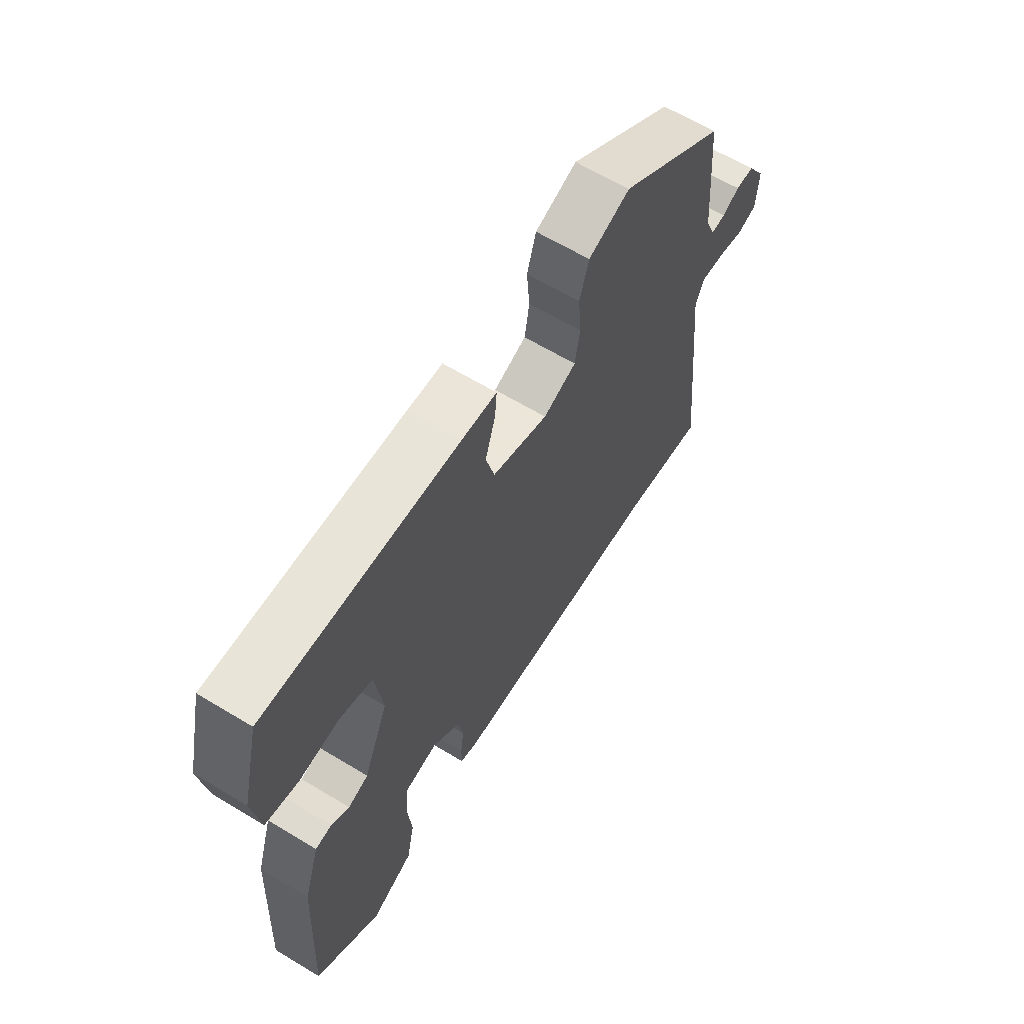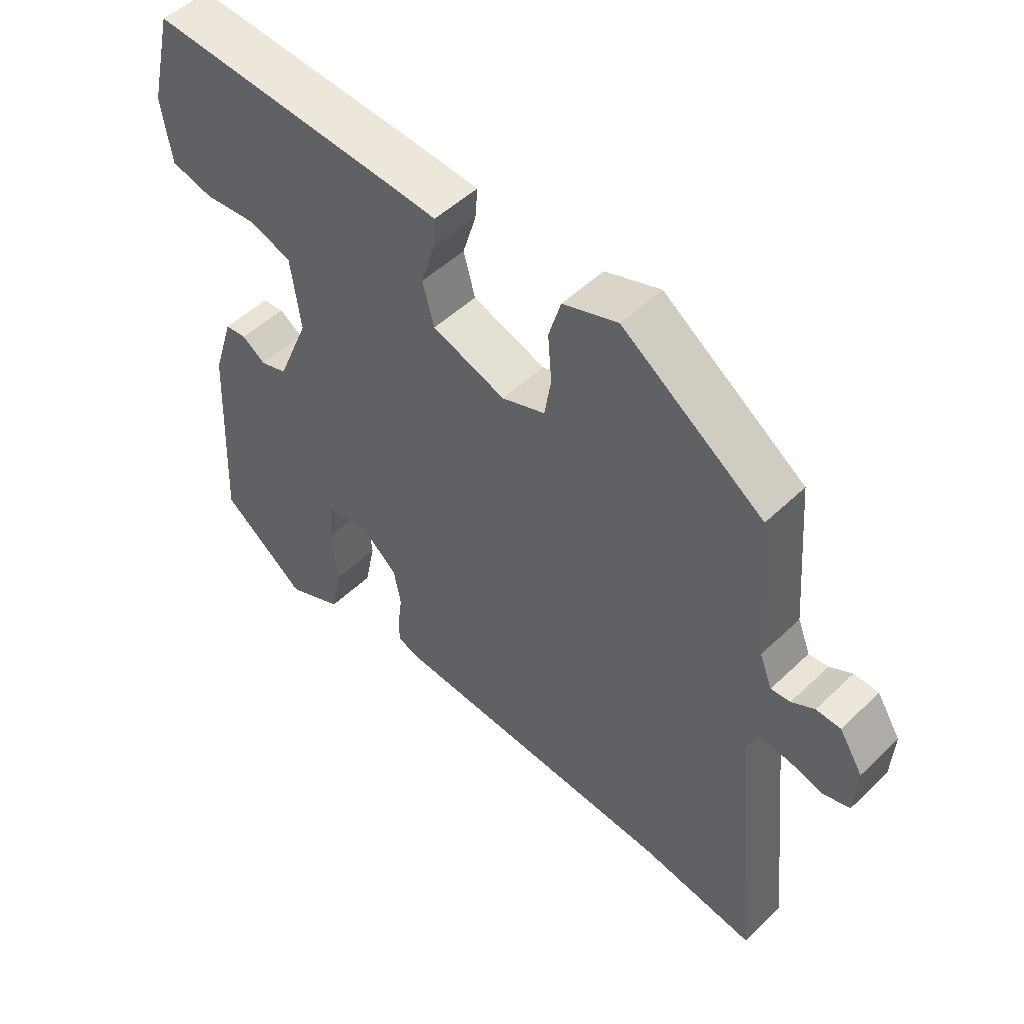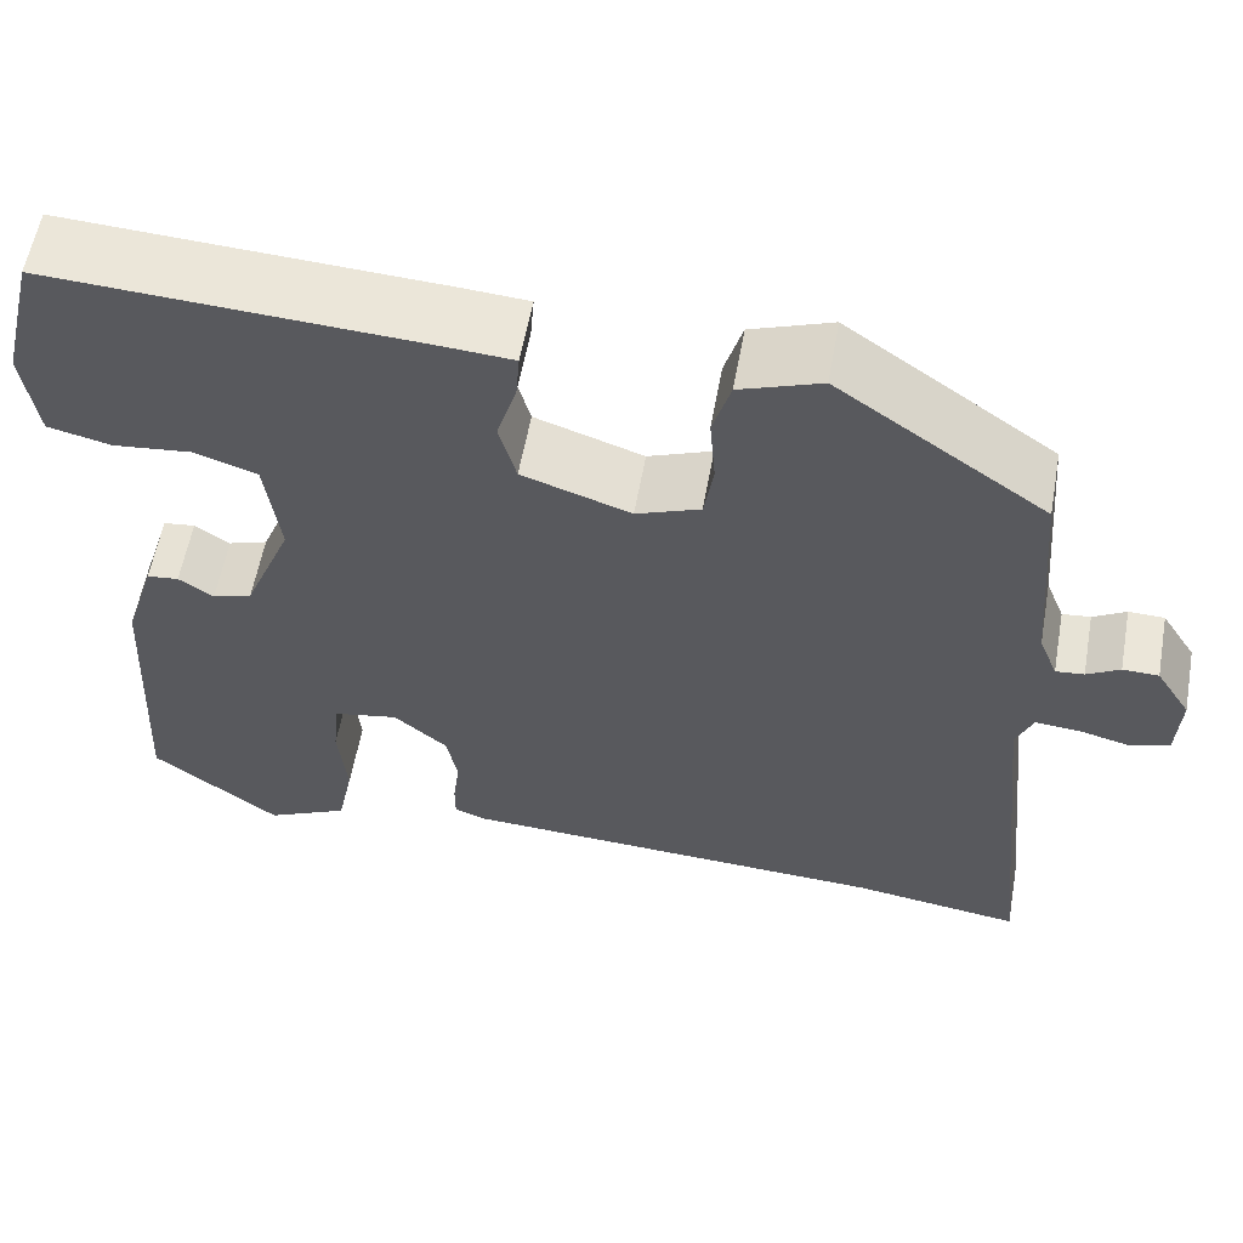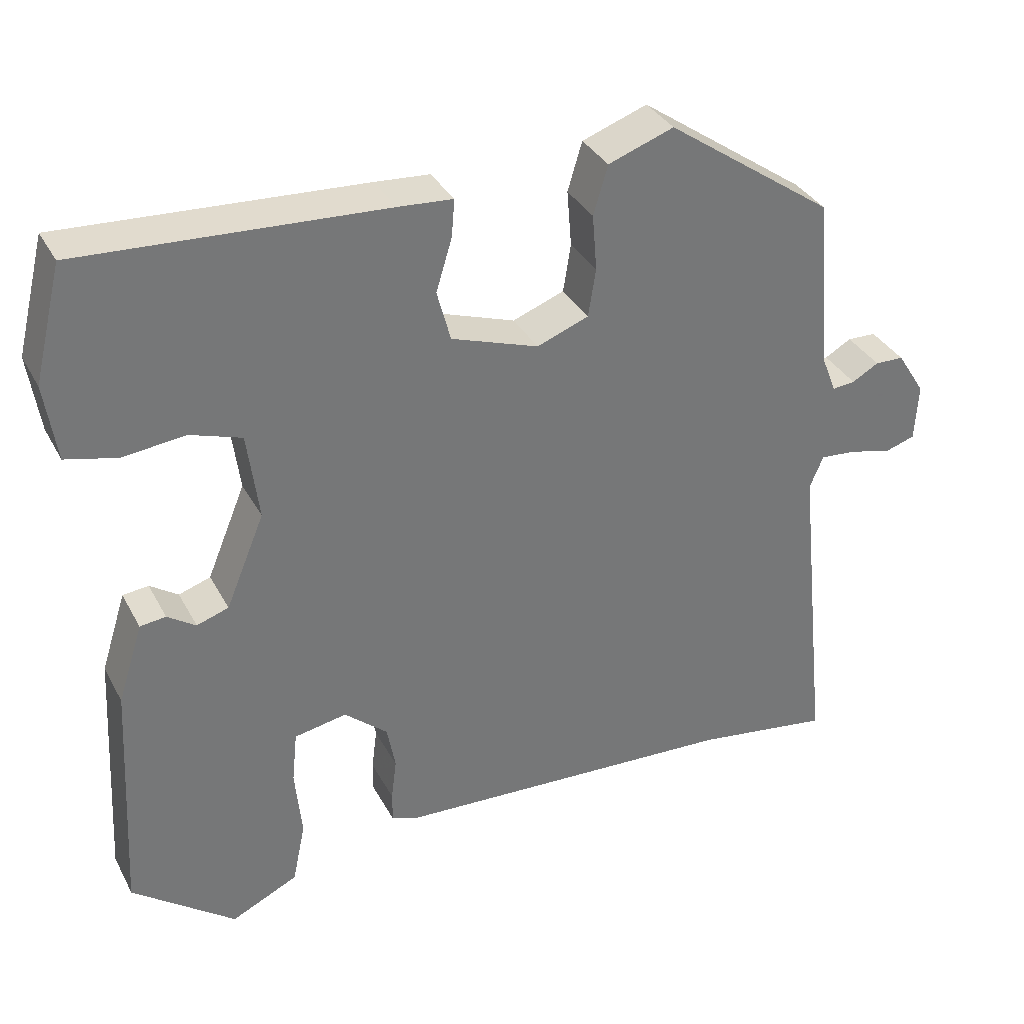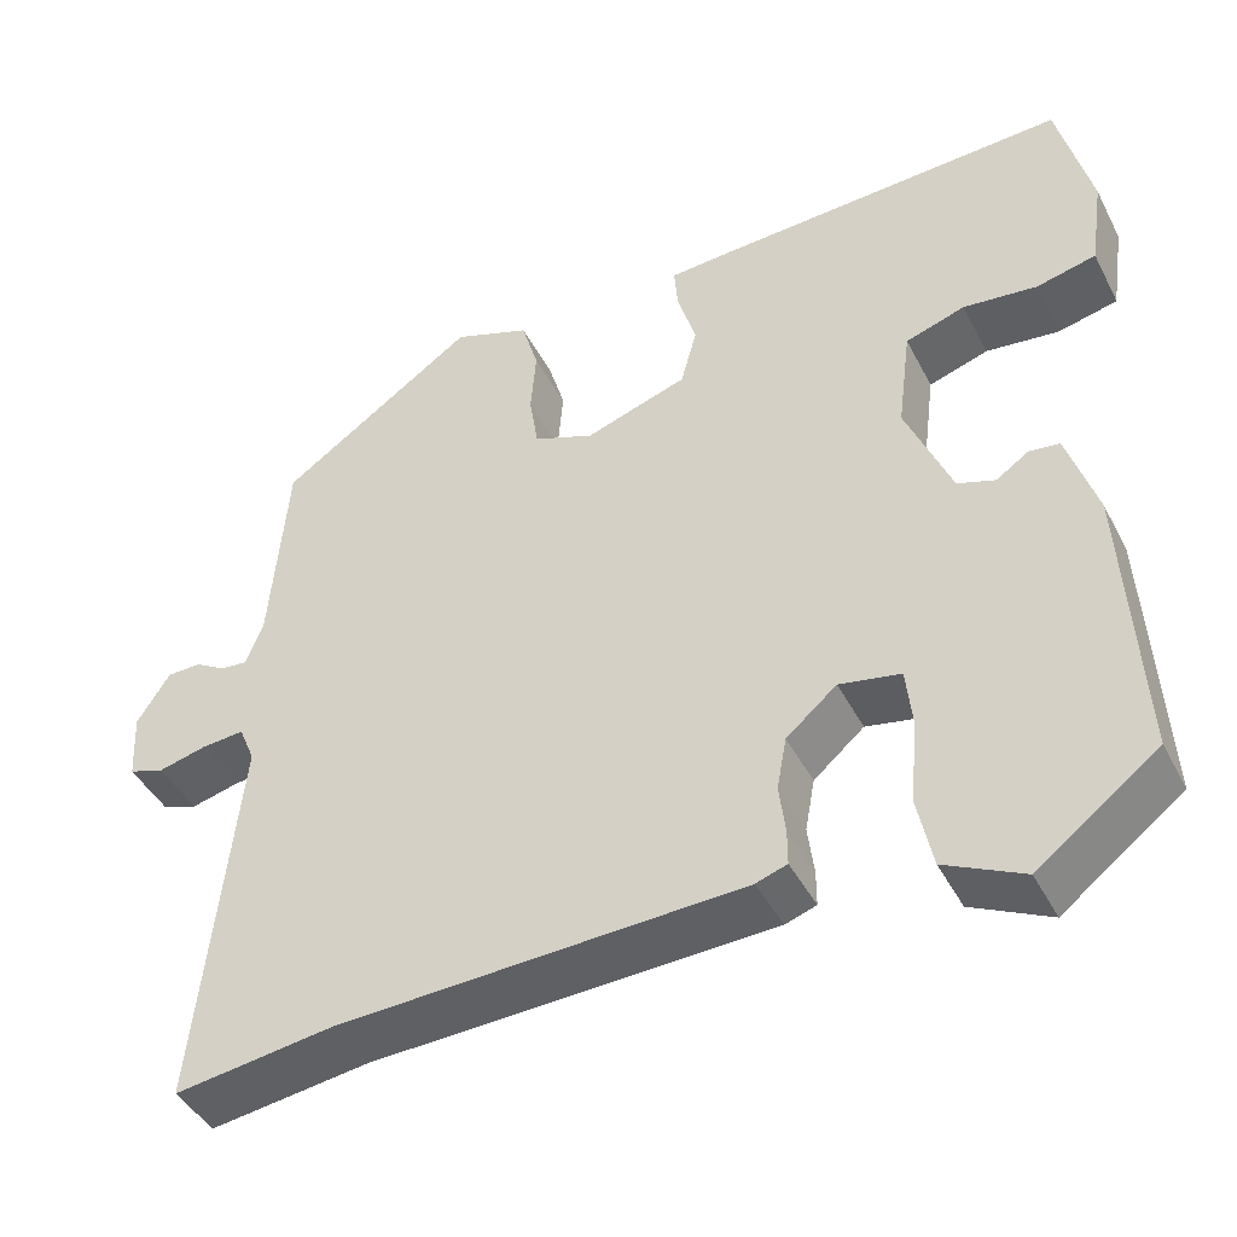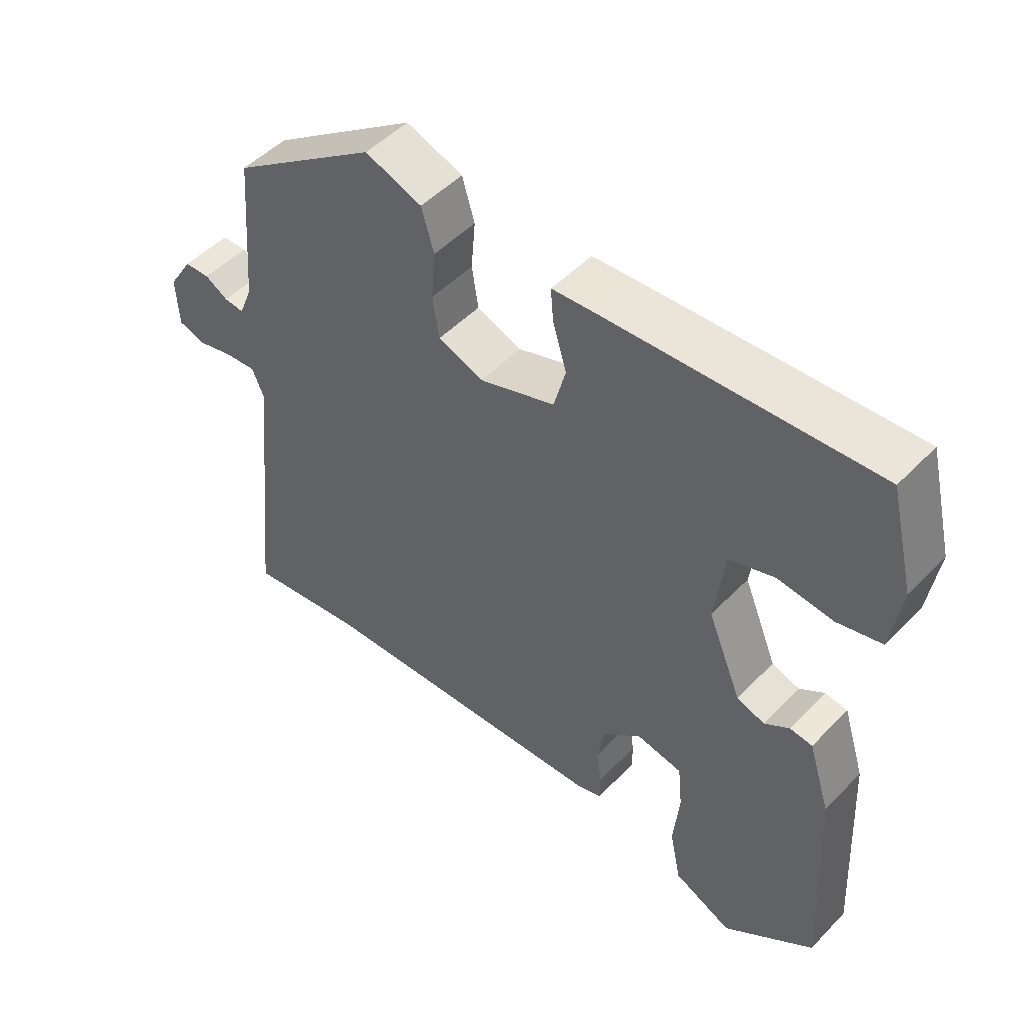
<metadata>
{"format":"obj","ext":"obj","renderer":"f3d","projection":"perspective","resolution":1024,"background":"white","views":[{"elev":63.7,"azim":-58.6,"up":"+Z"},{"elev":50.8,"azim":43.9,"up":"+Z"},{"elev":58.3,"azim":10.2,"up":"+Z"},{"elev":34.5,"azim":-24.8,"up":"+Z"},{"elev":-43.4,"azim":-154.1,"up":"+Z"},{"elev":49.7,"azim":-138.2,"up":"+Z"}]}
</metadata>
<code>
v -0.505 0.07 -0.435
v -0.488 0.07 -0.12
v -0.455 0.07 -0.016
v -0.421 0.07 -0.012
v -0.384 0.07 -0.037
v -0.342 0.07 -0.023
v -0.291 0.07 0.1
v -0.306 0.07 0.215
v -0.373 0.07 0.237
v -0.456 0.07 0.228
v -0.523 0.07 0.244
v -0.538 0.07 0.345
v -0.501 0.07 0.495
v -0.104 0.07 0.474
v -0.032 0.07 0.469
v -0.036 0.07 0.42
v -0.057 0.07 0.351
v -0.039 0.07 0.284
v 0.076 0.07 0.245
v 0.144 0.07 0.271
v 0.154 0.07 0.334
v 0.148 0.07 0.408
v 0.167 0.07 0.472
v 0.253 0.07 0.503
v 0.474 0.07 0.349
v 0.493 0.07 0.122
v 0.513 0.07 0.072
v 0.543 0.07 0.075
v 0.578 0.07 0.095
v 0.616 0.07 0.094
v 0.653 0.07 0.036
v 0.649 0.07 -0.04
v 0.609 0.07 -0.053
v 0.554 0.07 -0.039
v 0.506 0.07 -0.035
v 0.488 0.07 -0.078
v 0.533 0.07 -0.505
v 0.354 0.07 -0.479
v -0.102 0.07 -0.457
v -0.137 0.07 -0.445
v -0.137 0.07 -0.405
v -0.13 0.07 -0.35
v -0.141 0.07 -0.291
v -0.198 0.07 -0.242
v -0.267 0.07 -0.255
v -0.274 0.07 -0.323
v -0.265 0.07 -0.414
v -0.282 0.07 -0.496
v -0.37 0.07 -0.538
v -0.505 0 -0.435
v -0.488 0 -0.12
v -0.455 0 -0.016
v -0.421 0 -0.012
v -0.384 0 -0.037
v -0.342 0 -0.023
v -0.291 0 0.1
v -0.306 0 0.215
v -0.373 0 0.237
v -0.456 0 0.228
v -0.523 0 0.244
v -0.538 0 0.345
v -0.501 0 0.495
v -0.104 0 0.474
v -0.032 0 0.469
v -0.036 0 0.42
v -0.057 0 0.351
v -0.039 0 0.284
v 0.076 0 0.245
v 0.144 0 0.271
v 0.154 0 0.334
v 0.148 0 0.408
v 0.167 0 0.472
v 0.253 0 0.503
v 0.474 0 0.349
v 0.493 0 0.122
v 0.513 0 0.072
v 0.543 0 0.075
v 0.578 0 0.095
v 0.616 0 0.094
v 0.653 0 0.036
v 0.649 0 -0.04
v 0.609 0 -0.053
v 0.554 0 -0.039
v 0.506 0 -0.035
v 0.488 0 -0.078
v 0.533 0 -0.505
v 0.354 0 -0.479
v -0.102 0 -0.457
v -0.137 0 -0.445
v -0.137 0 -0.405
v -0.13 0 -0.35
v -0.141 0 -0.291
v -0.198 0 -0.242
v -0.267 0 -0.255
v -0.274 0 -0.323
v -0.265 0 -0.414
v -0.282 0 -0.496
v -0.37 0 -0.538
f 3 4 5
f 2 3 5
f 1 2 5
f 49 1 5
f 48 49 5
f 47 48 5
f 46 47 5
f 45 46 5 6
f 44 45 6 7
f 43 44 7 8
f 40 41 42
f 39 40 42
f 38 39 42
f 38 42 43
f 37 38 43
f 36 37 43
f 35 36 43 8
f 32 33 34
f 31 32 34
f 30 31 34
f 29 30 34
f 28 29 34
f 27 28 34 35
f 35 8 9
f 27 35 9
f 26 27 9
f 24 25 26
f 23 24 26
f 22 23 26
f 21 22 26
f 20 21 26
f 19 20 26
f 15 16 17
f 14 15 17
f 13 14 17
f 12 13 17
f 11 12 17
f 10 11 17
f 9 10 17
f 9 17 18
f 19 26 9
f 9 18 19
f 54 53 52
f 54 52 51
f 54 51 50
f 54 50 98
f 54 98 97
f 54 97 96
f 54 96 95
f 55 54 95 94
f 56 55 94 93
f 57 56 93 92
f 91 90 89
f 91 89 88
f 91 88 87
f 92 91 87
f 92 87 86
f 92 86 85
f 57 92 85 84
f 83 82 81
f 83 81 80
f 83 80 79
f 83 79 78
f 83 78 77
f 84 83 77 76
f 58 57 84
f 58 84 76
f 58 76 75
f 75 74 73
f 75 73 72
f 75 72 71
f 75 71 70
f 75 70 69
f 75 69 68
f 66 65 64
f 66 64 63
f 66 63 62
f 66 62 61
f 66 61 60
f 66 60 59
f 66 59 58
f 67 66 58
f 58 75 68
f 68 67 58
f 1 50 51 2
f 2 51 52 3
f 3 52 53 4
f 4 53 54 5
f 5 54 55 6
f 6 55 56 7
f 7 56 57 8
f 8 57 58 9
f 9 58 59 10
f 10 59 60 11
f 11 60 61 12
f 12 61 62 13
f 13 62 63 14
f 14 63 64 15
f 15 64 65 16
f 16 65 66 17
f 17 66 67 18
f 18 67 68 19
f 19 68 69 20
f 20 69 70 21
f 21 70 71 22
f 22 71 72 23
f 23 72 73 24
f 24 73 74 25
f 25 74 75 26
f 26 75 76 27
f 27 76 77 28
f 28 77 78 29
f 29 78 79 30
f 30 79 80 31
f 31 80 81 32
f 32 81 82 33
f 33 82 83 34
f 34 83 84 35
f 35 84 85 36
f 36 85 86 37
f 37 86 87 38
f 38 87 88 39
f 39 88 89 40
f 40 89 90 41
f 41 90 91 42
f 42 91 92 43
f 43 92 93 44
f 44 93 94 45
f 45 94 95 46
f 46 95 96 47
f 47 96 97 48
f 48 97 98 49
f 49 98 50 1

</code>
